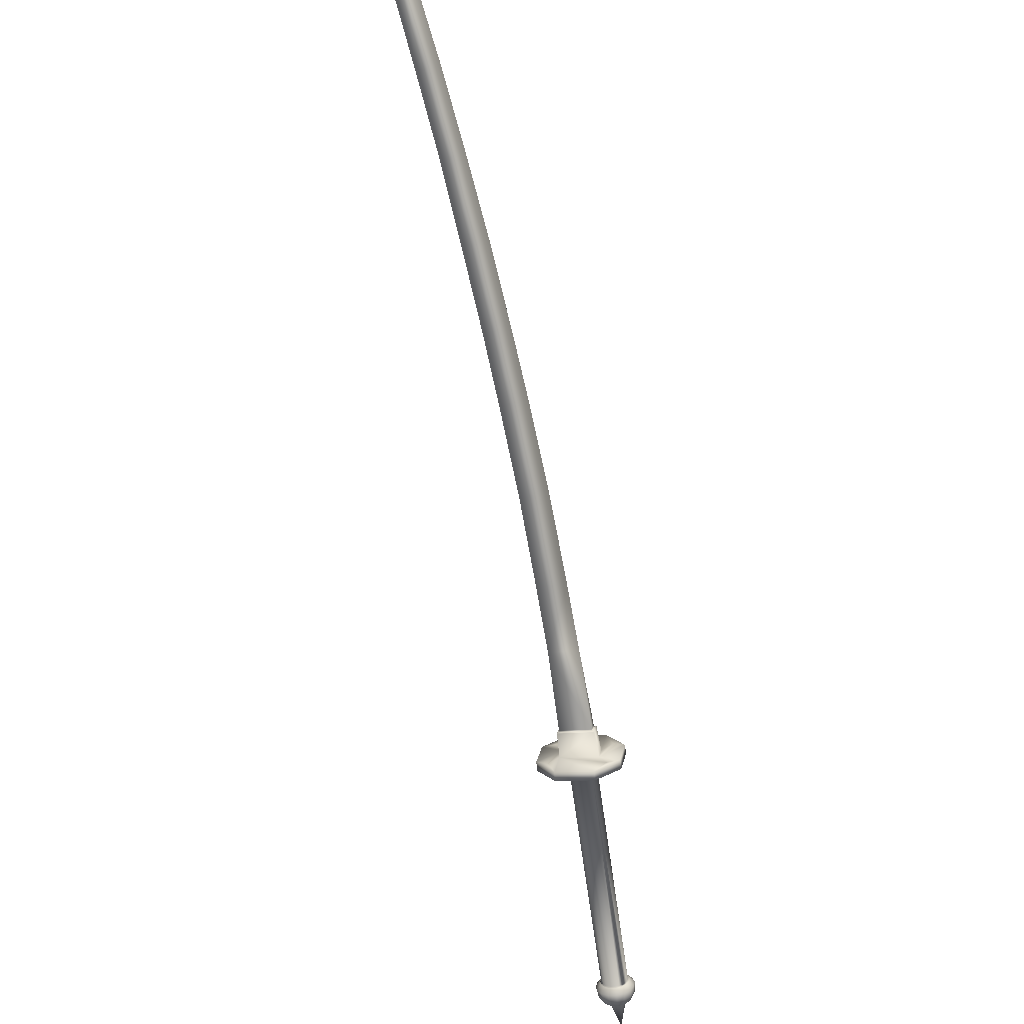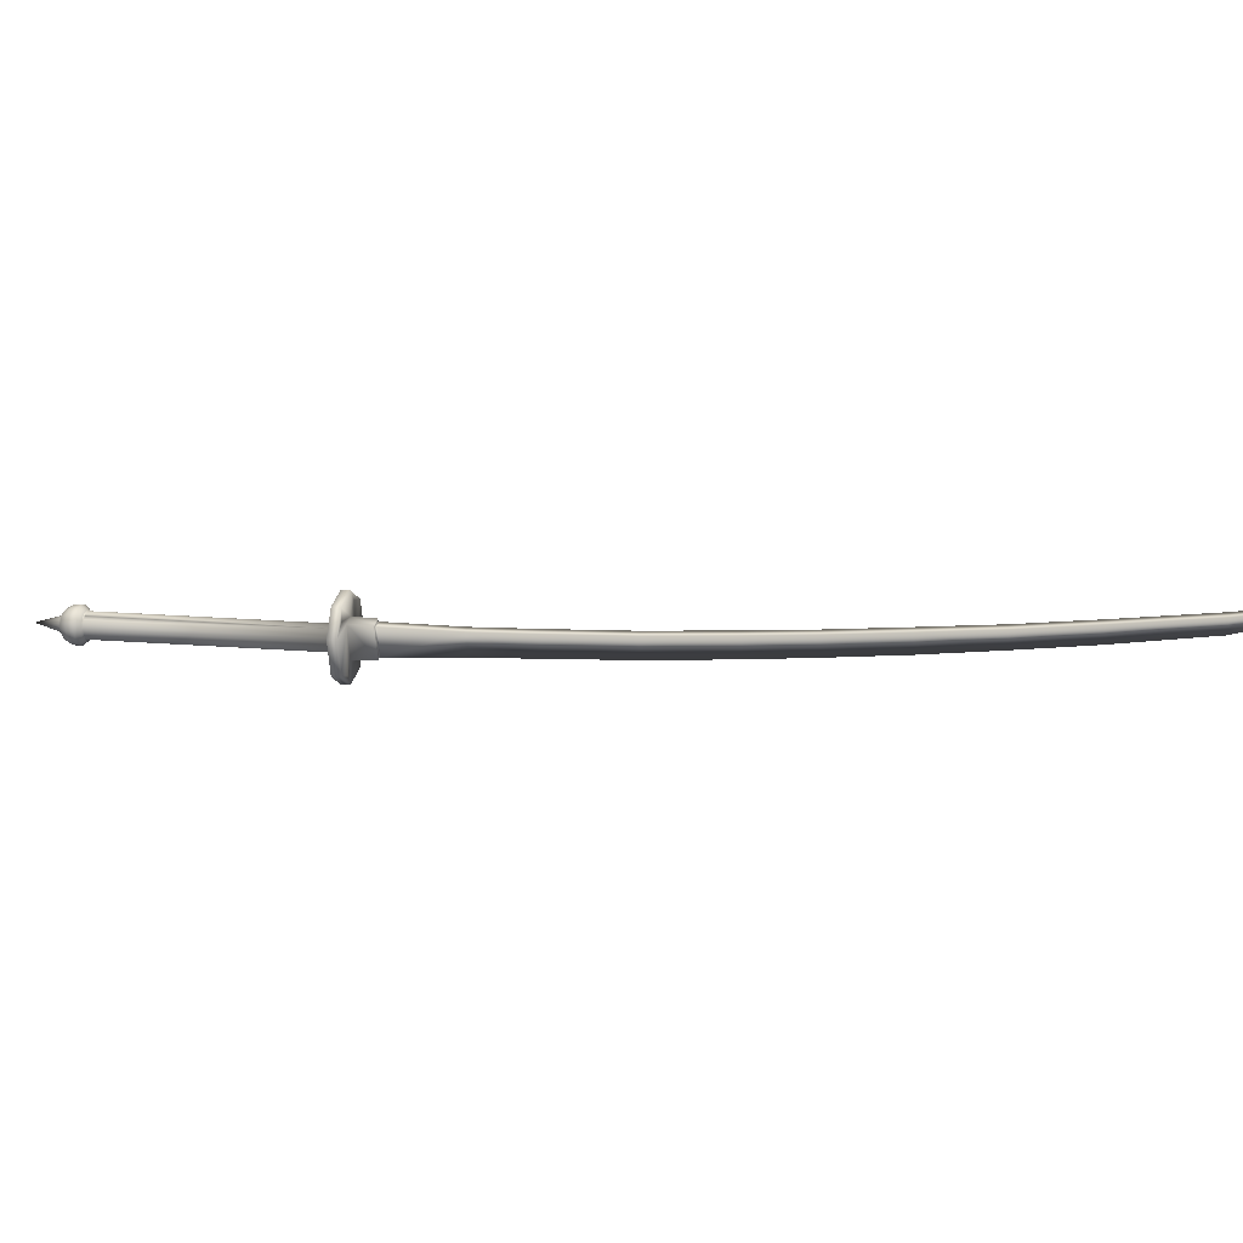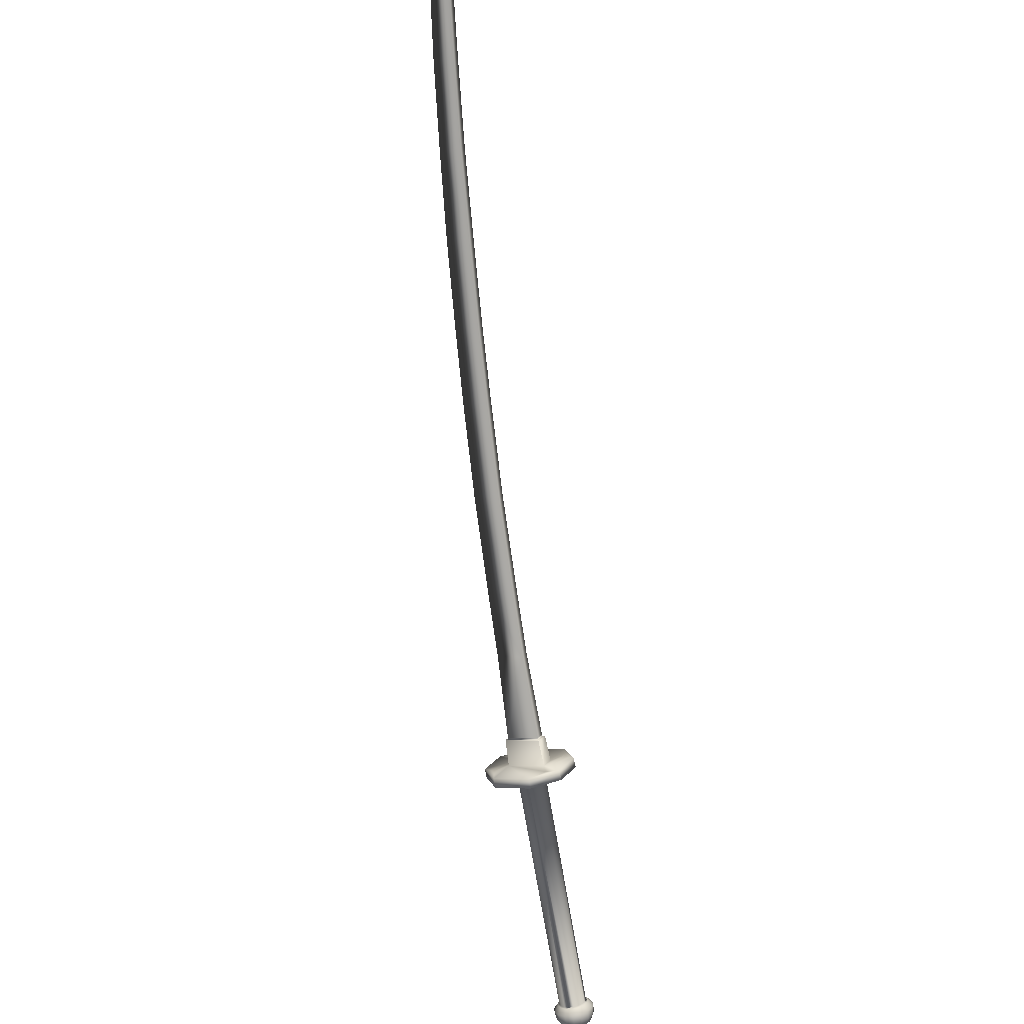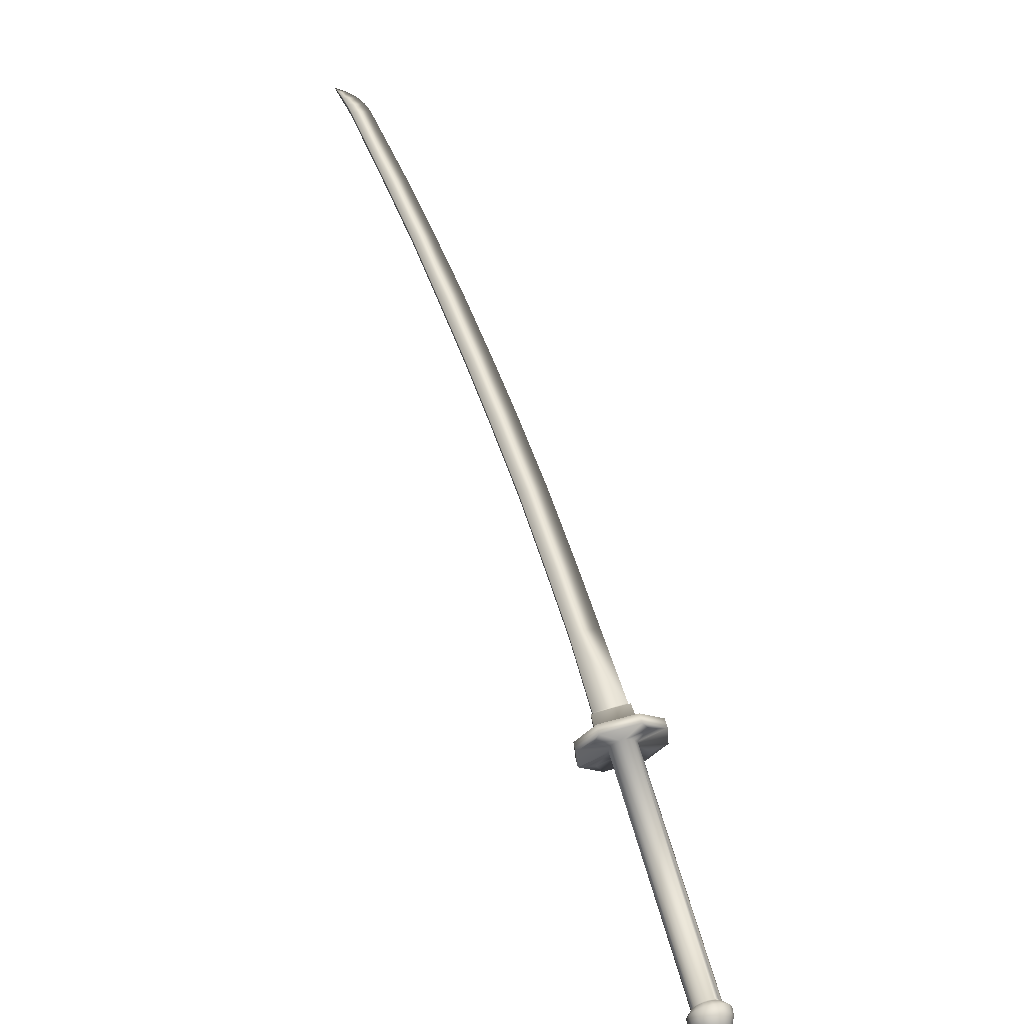
<metadata>
{"format":"obj","ext":"obj","renderer":"f3d","projection":"perspective","resolution":1024,"background":"white","views":[{"elev":67.5,"azim":-93.0,"up":"+Z"},{"elev":44.4,"azim":-33.1,"up":"+Y"},{"elev":-31.4,"azim":111.7,"up":"+Z"},{"elev":12.2,"azim":-102.0,"up":"+Z"}]}
</metadata>
<code>
g default
v -1.281 5.651 0.8413
v -1.301 5.472 0.8812
v -1.209 5.492 0.9657
v -1.194 5.659 0.9249
v -1.164 5.477 0.9205
v -1.256 5.457 0.836
v -1.237 5.636 0.7961
v -1.149 5.644 0.8796
v -1.189 5.648 0.9205
v -1.157 5.637 0.8884
v -1.194 5.5 0.9641
v -1.181 5.649 0.9277
v -1.201 5.499 0.9569
v -1.17 5.489 0.9254
v -1.17 5.489 0.9248
v -1.162 5.49 0.932
v -1.149 5.638 0.8956
v -0.8943 5.547 1.212
v -0.8987 5.686 1.195
v -0.8669 5.675 1.163
v -0.6605 5.591 1.428
v -0.6651 5.728 1.412
v -0.6333 5.717 1.38
v -0.3471 5.655 1.717
v -0.3521 5.787 1.702
v -0.3203 5.777 1.67
v -0.03818 5.858 1.99
v -0.03297 5.729 2.004
v 0.2129 5.792 2.227
v 0.2072 5.916 2.213
v -0.006405 5.848 1.958
v 0.239 5.906 2.181
v 0.4968 5.868 2.482
v 0.4909 5.99 2.47
v 0.5226 5.979 2.438
v 0.774 5.951 2.73
v 0.7673 6.063 2.72
v 0.7991 6.052 2.687
v 1.051 6.037 2.975
v 1.046 6.145 2.968
v 1.078 6.135 2.936
v 1.408 6.158 3.289
v 1.4 6.254 3.282
v 1.431 6.243 3.25
v 1.451 6.18 3.324
v 1.442 6.269 3.319
v 1.474 6.258 3.287
v 1.489 6.21 3.352
v 1.481 6.283 3.349
v 1.509 6.274 3.32
v 1.53 6.255 3.378
v 1.526 6.3 3.38
v 1.546 6.293 3.36
v 1.57 6.313 3.398
v -1.378 5.682 0.9374
v -1.411 5.679 0.9056
v -1.428 5.501 0.9474
v -1.395 5.505 0.9788
v -1.136 5.601 0.693
v -1.153 5.424 0.7344
v -1.187 5.42 0.703
v -1.169 5.598 0.6612
v -1.367 5.377 0.8993
v -1.267 5.344 0.7982
v -1.234 5.348 0.8296
v -1.334 5.381 0.9307
v -1.198 5.725 0.7411
v -1.231 5.722 0.7093
v -1.331 5.756 0.8105
v -1.298 5.758 0.8423
v -1.316 5.704 0.8705
v -1.343 5.445 0.9302
v -1.19 5.664 0.7424
v -1.216 5.401 0.8027
v -1.261 5.522 0.7661
v -1.269 5.503 0.776
v -2.108 5.382 -0.01437
v -2.101 5.401 -0.02485
v -1.28 5.49 0.7896
v -1.294 5.484 0.8056
v -2.132 5.363 0.01604
v -2.118 5.369 5.1e-05
v -2.187 5.43 0.06329
v -1.346 5.551 0.8556
v -1.344 5.573 0.8505
v -2.185 5.451 0.05803
v -1.31 5.611 0.8111
v -1.295 5.61 0.795
v -2.138 5.488 0.001265
v -2.153 5.489 0.01712
v -1.28 5.601 0.7808
v -2.122 5.479 -0.01251
v -1.268 5.585 0.7699
v -2.11 5.464 -0.02321
v -1.259 5.543 0.761
v -2.099 5.422 -0.03011
v -2.119 5.363 -0.008114
v -2.106 5.383 -0.02572
v -2.099 5.409 -0.0367
v -2.127 5.485 -0.0188
v -2.147 5.495 0.000689
v -2.167 5.493 0.02222
v -2.167 5.483 0.03306
v -2.184 5.408 0.06244
v -2.196 5.427 0.06359
v -2.19 5.398 0.06166
v -2.175 5.388 0.05632
v -2.177 5.374 0.05117
v -2.163 5.373 0.04566
v -2.222 5.386 0.06063
v -2.205 5.355 0.04675
v -2.248 5.384 0.03109
v -2.231 5.354 0.01785
v -2.261 5.388 -0.005707
v -2.248 5.364 -0.01617
v -2.258 5.398 -0.04367
v -2.251 5.385 -0.04937
v -2.33 5.399 -0.1601
v -2.262 5.413 -0.04261
v -2.26 5.429 -0.04633
v -2.255 5.442 -0.05429
v -2.245 5.449 -0.06503
v -2.235 5.451 -0.07667
v -2.224 5.445 -0.08727
v -2.215 5.434 -0.09492
v -2.21 5.42 -0.09837
v -2.209 5.404 -0.09696
v -2.213 5.39 -0.09105
v -2.22 5.379 -0.08149
v -2.23 5.375 -0.07004
v -2.241 5.377 -0.05864
v -2.229 5.349 -0.03321
v -2.209 5.346 -0.05398
v -2.208 5.334 -0.003992
v -2.182 5.33 -0.03059
v -2.18 5.334 0.02385
v -2.153 5.33 -0.003967
v -2.138 5.355 0.01301
v -2.158 5.359 0.03395
v -2.158 5.34 -0.05737
v -2.191 5.354 -0.07488
v -2.177 5.373 -0.0923
v -2.141 5.364 -0.07958
v -2.11 5.366 -0.05521
v -2.129 5.341 -0.03191
v -2.17 5.399 -0.1033
v -2.132 5.398 -0.09363
v -2.172 5.428 -0.1058
v -2.135 5.435 -0.09688
v -2.104 5.44 -0.07325
v -2.101 5.401 -0.06987
v -2.101 5.438 -0.0393
v -2.147 5.469 -0.08881
v -2.182 5.455 -0.0995
v -2.198 5.475 -0.08545
v -2.168 5.495 -0.07089
v -2.138 5.502 -0.04609
v -2.117 5.476 -0.06479
v -2.111 5.465 -0.03297
v -2.218 5.484 -0.06609
v -2.193 5.507 -0.04614
v -2.237 5.482 -0.04479
v -2.218 5.504 -0.01885
v -2.191 5.512 0.008367
v -2.164 5.515 -0.02022
v -2.254 5.468 -0.02516
v -2.239 5.486 0.006236
v -2.264 5.445 -0.01076
v -2.252 5.457 0.02476
v -2.227 5.462 0.05394
v -2.213 5.493 0.03462
v -2.194 5.455 0.05662
v -2.183 5.479 0.04202
v -2.267 5.417 -0.003843
v -2.256 5.421 0.0336
v -2.23 5.425 0.06318
v -1.214 5.641 0.7044
v -1.239 5.409 0.7585
v -1.324 5.494 0.836
v -1.384 5.459 0.9047
v -1.337 5.51 0.847
v -1.31 5.485 0.8217
v -2.148 5.364 0.03157
v -1.343 5.529 0.8545
v -1.336 5.591 0.8407
v -2.178 5.47 0.04732
v -1.324 5.605 0.8267
v -1.262 5.566 0.762
v -2.102 5.444 -0.02956
v -1.361 5.688 0.8534
g Katana1
f 1 2 3
f 3 4 1
f 5 6 7
f 8 5 7
f 6 5 3
f 3 2 6
f 4 8 7
f 7 1 4
f 4 9 10
f 8 4 10
f 11 12 9
f 9 13 11
f 14 15 16
f 13 14 16
f 13 16 11
f 9 12 17
f 17 10 9
f 11 18 19
f 19 12 11
f 11 16 18
f 15 10 17
f 17 16 15
f 19 20 17
f 17 12 19
f 19 18 21
f 21 22 19
f 20 23 21
f 21 18 20
f 19 22 23
f 23 20 19
f 22 21 24
f 24 25 22
f 23 26 24
f 24 21 23
f 25 26 23
f 23 22 25
f 27 28 29
f 29 30 27
f 31 32 29
f 29 28 31
f 27 30 32
f 32 31 27
f 30 29 33
f 33 34 30
f 32 35 33
f 33 29 32
f 30 34 35
f 35 32 30
f 34 33 36
f 36 37 34
f 35 38 36
f 36 33 35
f 34 37 38
f 38 35 34
f 37 36 39
f 39 40 37
f 38 41 39
f 39 36 38
f 37 40 41
f 41 38 37
f 40 39 42
f 42 43 40
f 41 44 42
f 42 39 41
f 40 43 44
f 44 41 40
f 43 42 45
f 45 46 43
f 44 47 45
f 45 42 44
f 43 46 47
f 47 44 43
f 46 45 48
f 48 49 46
f 47 50 48
f 48 45 47
f 46 49 50
f 50 47 46
f 49 48 51
f 51 52 49
f 50 53 51
f 51 48 50
f 49 52 53
f 53 50 49
f 52 51 54
f 51 53 54
f 53 52 54
f 55 56 57
f 57 58 55
f 59 60 61
f 61 62 59
f 63 64 65
f 65 66 63
f 67 68 69
f 67 69 70
f 1 71 55
f 1 55 58
f 1 58 72
f 2 1 72
f 7 73 67
f 7 67 70
f 7 70 71
f 1 7 71
f 6 74 60
f 6 60 59
f 6 59 73
f 7 6 73
f 2 72 66
f 2 66 65
f 2 65 74
f 6 2 74
f 75 76 77
f 77 78 75
f 79 80 81
f 81 82 79
f 83 84 85
f 85 86 83
f 87 88 89
f 89 90 87
f 88 91 92
f 92 89 88
f 91 93 94
f 94 92 91
f 95 75 78
f 78 96 95
f 77 82 97
f 97 98 77
f 78 77 98
f 98 99 78
f 89 92 100
f 100 101 89
f 90 89 101
f 90 101 102
f 90 102 103
f 104 83 105
f 105 106 104
f 107 104 106
f 107 106 108
f 107 108 109
f 108 106 110
f 110 111 108
f 110 112 113
f 113 111 110
f 113 112 114
f 114 115 113
f 115 114 116
f 116 117 115
f 118 117 116
f 118 116 119
f 118 119 120
f 118 120 121
f 118 121 122
f 118 122 123
f 118 123 124
f 118 124 125
f 118 125 126
f 118 126 127
f 118 127 128
f 118 128 129
f 118 129 130
f 118 130 131
f 115 117 131
f 131 132 115
f 131 130 133
f 133 132 131
f 113 115 132
f 132 134 113
f 132 133 135
f 135 134 132
f 136 111 113
f 113 134 136
f 134 135 137
f 137 136 134
f 137 138 139
f 139 136 137
f 140 135 133
f 133 141 140
f 141 129 128
f 128 142 141
f 142 143 140
f 140 141 142
f 143 144 145
f 145 140 143
f 145 144 98
f 98 97 145
f 143 142 146
f 146 147 143
f 148 146 127
f 127 126 148
f 148 149 147
f 147 146 148
f 147 149 150
f 150 151 147
f 150 152 99
f 99 151 150
f 153 149 148
f 148 154 153
f 154 125 124
f 124 155 154
f 154 155 156
f 156 153 154
f 153 156 157
f 157 158 153
f 157 100 159
f 159 158 157
f 156 155 160
f 160 161 156
f 160 123 122
f 122 162 160
f 160 162 163
f 163 161 160
f 161 163 164
f 164 165 161
f 165 164 102
f 102 101 165
f 163 162 166
f 166 167 163
f 166 121 120
f 120 168 166
f 166 168 169
f 169 167 166
f 169 170 171
f 171 167 169
f 171 170 172
f 172 173 171
f 169 168 174
f 174 175 169
f 169 175 176
f 176 170 169
f 176 105 172
f 172 170 176
f 174 168 120
f 120 119 174
f 163 167 171
f 171 164 163
f 171 173 102
f 102 164 171
f 166 162 122
f 122 121 166
f 161 165 157
f 157 156 161
f 165 101 100
f 100 157 165
f 160 155 124
f 124 123 160
f 153 158 150
f 150 149 153
f 150 158 159
f 159 152 150
f 154 148 126
f 126 125 154
f 143 147 151
f 151 144 143
f 151 99 98
f 98 144 151
f 146 142 128
f 128 127 146
f 135 140 145
f 145 137 135
f 137 145 97
f 97 138 137
f 133 130 129
f 129 141 133
f 118 131 117
f 116 114 174
f 174 119 116
f 174 114 112
f 112 175 174
f 175 112 110
f 110 176 175
f 110 106 105
f 105 176 110
f 136 139 108
f 108 111 136
f 177 93 91
f 68 177 91
f 76 178 79
f 179 63 180
f 180 181 179
f 79 82 77
f 77 76 79
f 182 183 81
f 81 80 182
f 179 109 183
f 183 182 179
f 181 107 109
f 109 179 181
f 181 184 104
f 104 107 181
f 84 83 104
f 104 184 84
f 185 186 86
f 86 85 185
f 187 103 186
f 186 185 187
f 87 90 103
f 103 187 87
f 188 189 94
f 94 93 188
f 95 96 189
f 189 188 95
f 139 183 109
f 109 108 139
f 138 81 183
f 183 139 138
f 97 82 81
f 81 138 97
f 99 152 189
f 99 189 96
f 99 96 78
f 159 94 189
f 189 152 159
f 94 159 100
f 100 92 94
f 173 186 103
f 103 102 173
f 172 86 186
f 186 173 172
f 105 83 86
f 86 172 105
f 28 27 25
f 25 24 28
f 26 31 28
f 28 24 26
f 27 31 26
f 26 25 27
f 72 58 66
f 71 70 55
f 69 190 56
f 57 180 63
f 73 59 67
f 74 65 60
f 64 178 61
f 68 62 177
f 70 69 56
f 56 55 70
f 63 66 58
f 58 57 63
f 65 64 61
f 61 60 65
f 62 68 67
f 67 59 62
f 190 187 185
f 179 182 63
f 182 80 64
f 64 63 182
f 80 79 178
f 178 64 80
f 75 61 178
f 178 76 75
f 95 62 61
f 61 75 95
f 95 188 177
f 177 62 95
f 188 93 177
f 184 181 180
f 84 184 180
f 180 57 84
f 85 56 190
f 190 185 85
f 85 84 57
f 57 56 85
f 87 187 190
f 190 69 87
f 88 69 68
f 68 91 88
f 88 87 69
f 20 18 16
f 16 17 20
f 14 13 3
f 3 5 14
f 9 4 3
f 3 13 9
f 15 14 5
f 10 15 5
f 10 5 8

</code>
